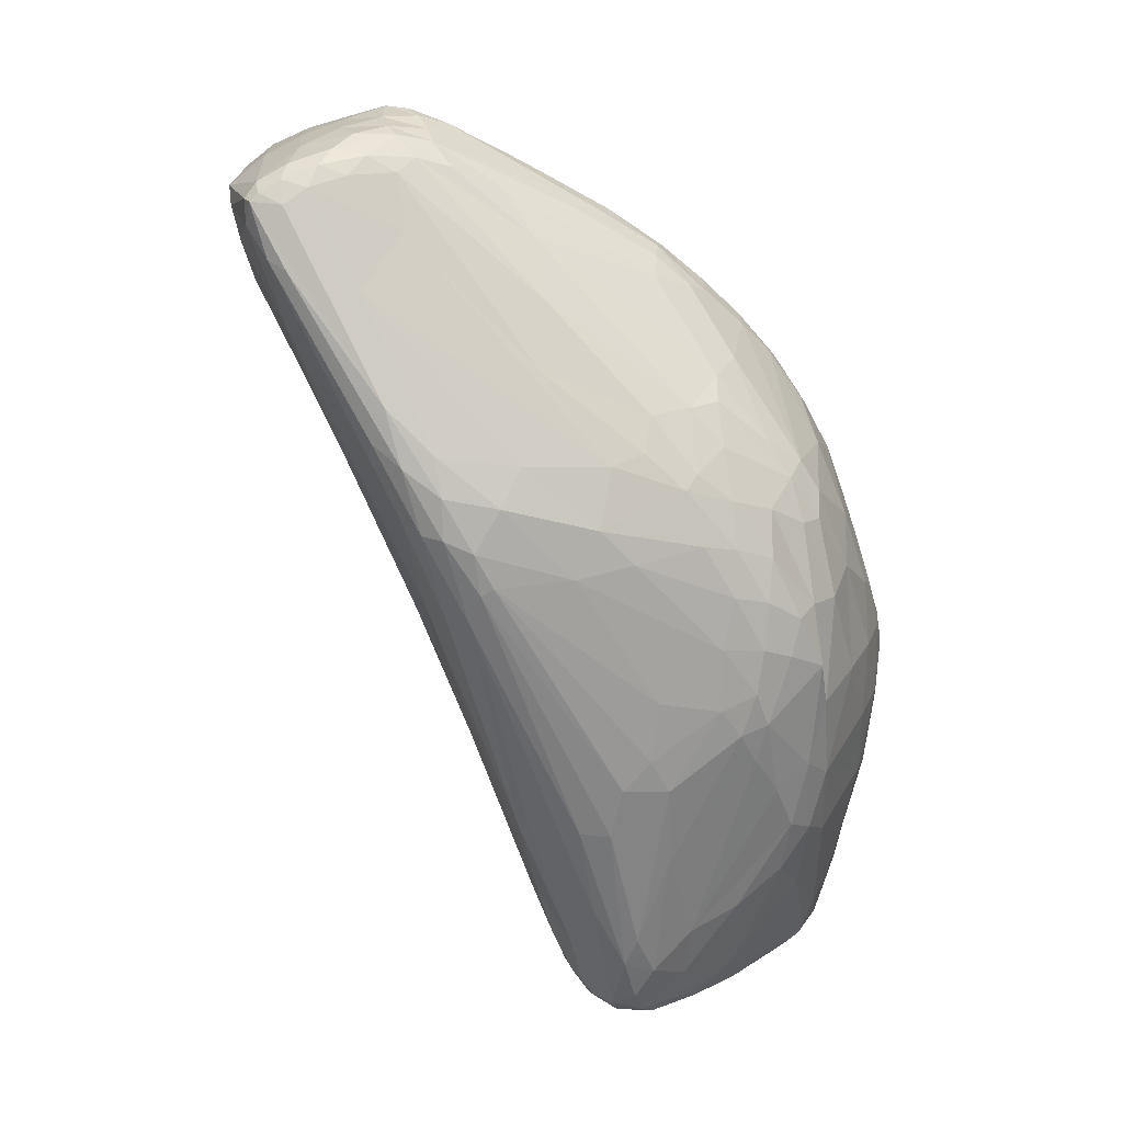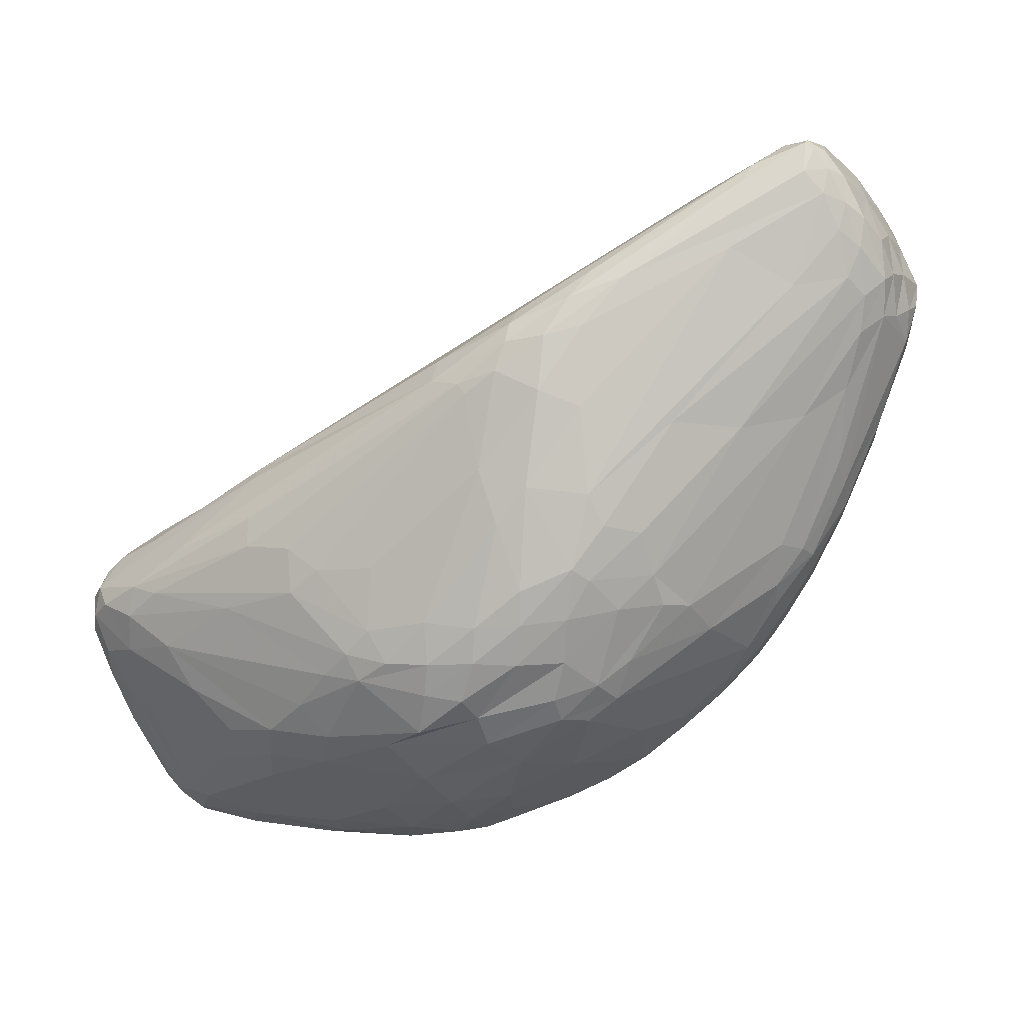
<metadata>
{"format":"obj","ext":"obj","renderer":"f3d","projection":"perspective","resolution":1024,"background":"white","views":[{"elev":-78.2,"azim":-94.1,"up":"+Z"},{"elev":-11.7,"azim":-164.6,"up":"+Y"}]}
</metadata>
<code>
v 83.08 115.9 130.2
v 83.58 118.3 133.5
v 84.01 114.3 127.1
v 82.89 119.8 131.3
v 84.56 119.8 124.6
v 85.08 124.8 137.4
v 85.25 109.3 132.5
v 85.44 126 128.5
v 85.78 119.7 143
v 86.09 124.6 143.6
v 85.76 118.5 120
v 85.89 112.3 123.5
v 86.09 112.2 137.3
v 86.54 125.9 121.6
v 87.2 123.5 116.1
v 84.91 109.6 129.4
v 87.52 132.8 140.6
v 87.6 111.4 120.1
v 88.08 132.7 144.7
v 88.13 127.3 146.7
v 86.91 116.9 117.3
v 88.46 132.6 127.4
v 91.21 108 117.1
v 89.48 126.2 112.1
v 89.73 120.3 148
v 89.77 131.7 117.2
v 90.09 113.6 114.8
v 90.18 134 148.2
v 90.21 121 111.7
v 90.45 96.89 134.4
v 90.66 138.7 142
v 88.54 105.9 141
v 91.3 127.3 150.2
v 91.33 139 146
v 91.84 138 125.3
v 92.06 127.9 108.8
v 92.23 132.8 110.3
v 96.45 85.46 131.4
v 92.43 116.1 111.9
v 92.53 138.5 148.9
v 93.45 133.1 151.7
v 93.97 141.7 133.5
v 94.06 142.1 142
v 87.13 113.7 143
v 91.9 94.83 138.5
v 94.5 133.3 107
v 94.6 137.3 151.5
v 96.81 143.1 122.4
v 95.05 141.5 146.3
v 95.15 137.2 108.9
v 95.41 129.1 106.6
v 95.97 139.7 150.2
v 96.15 125.2 154.3
v 93.29 123.4 109
v 96.68 136.6 106.1
v 96.69 88.44 127.2
v 96.79 83.16 135.9
v 103.2 92.71 157.8
v 96.57 134.4 153.7
v 97.82 138.7 107.5
v 97.49 143.3 136.6
v 100.7 89.8 154.1
v 97.98 142.9 141.4
v 98.19 132.7 105.1
v 94.24 99.8 120.7
v 99.43 136.1 153.5
v 99.51 139.9 149.6
v 99.62 142.1 118.3
v 98.11 137.8 105.9
v 98.21 81.81 140.6
v 101.8 142.9 136.1
v 102.2 74.33 133.3
v 102.4 73.38 137.1
v 101 94.55 117.4
v 108 121.6 160.8
v 103.5 74.71 130
v 103.6 72.6 142.1
v 101.7 138.4 108.1
v 105.1 99.97 160.2
v 106 76.64 154.6
v 106 135.8 153.6
v 106.1 137.2 150.8
v 100.9 114.4 108.2
v 106.3 141.7 131.3
v 107.5 66.29 138.4
v 108 68.76 130.1
v 108.5 65.52 142.9
v 108.6 79.79 160.6
v 108.8 65.98 133.6
v 106.5 74.82 125.9
v 110.1 67.37 152.1
v 103.3 141.7 140.6
v 110.2 120 103
v 106.6 134.6 105.2
v 110.5 91.83 111.2
v 115.6 119.8 163.6
v 125.4 68.22 111.8
v 111.7 139 127.4
v 105.1 140.4 118.7
v 107.1 108 161.8
v 112.2 139.2 132.7
v 112.3 68 158
v 112.6 138.9 136.6
v 123.1 124.2 162.6
v 113 59.63 140.4
v 113.1 71.37 162.2
v 113.3 83.38 164.8
v 112 63.24 149.9
v 113.8 59.08 144.4
v 114.2 59.23 136.4
v 116.9 135.2 144.7
v 117.2 62.7 158.6
v 117.7 66.11 162.9
v 118.5 72.26 166.9
v 118.8 53.99 139.3
v 120.9 64.04 119
v 119.6 53.02 142.9
v 130 125.8 113.3
v 120.5 67.74 166.6
v 120.6 53.39 148.1
v 120.6 92.04 105.1
v 120.7 82.25 169.4
v 108.1 131.4 103.5
v 118.6 61.03 125.1
v 121.7 120.9 164.8
v 132.4 122.3 160.9
v 105.7 117.2 160.6
v 126.7 92.02 172.2
v 133.2 127.1 148
v 133.1 127.6 143.8
v 118.4 58.22 153.6
v 126.2 48.03 139.9
v 126.6 74.47 107.8
v 133.6 126.9 137.6
v 126.9 115.1 98.35
v 127.1 72.87 171.9
v 127.5 46.86 145
v 124.6 63.77 115.3
v 133.9 49.24 121
v 128.5 127.9 119.6
v 135.4 42.54 151.1
v 129.6 66.67 171.5
v 134.6 93.98 98.86
v 135 66.68 106.3
v 130.8 55.04 117.6
v 130.9 54.17 162.7
v 131.3 62.55 111.1
v 131.7 115.9 168
v 131.7 120.1 164.6
v 132 75.2 104.3
v 132.7 45.2 133.8
v 132.8 116.9 99.53
v 132.9 46.12 154.3
v 143.7 85.37 180.1
v 139.2 95.05 177.2
v 133.7 107 97.06
v 136.1 51 116.8
v 134 80.1 101.9
v 134.6 57.03 168.1
v 129.5 112.7 169.8
v 135.2 117.3 101.2
v 135.2 41.93 147.4
v 137.4 68.28 104.2
v 117.2 131.9 111
v 135.9 111.9 97.15
v 140.9 96.55 96.5
v 138.7 45.81 121.5
v 139.1 60.65 107.6
v 139.8 43.61 157.9
v 139.9 105.5 95.99
v 140.4 49.76 165.6
v 140.5 79.12 178.9
v 140.5 111.8 168.8
v 140.5 54.19 111.5
v 140.8 40.57 154.2
v 141.9 38.76 150.6
v 143.7 81.19 99.13
v 142.7 45.68 118.4
v 142.9 119.7 119
v 143 67.8 178.7
v 143 48.52 115
v 143.1 120.3 127.6
v 145.8 64.93 103.1
v 144.2 39.62 132.8
v 144.8 90.71 179.5
v 138.8 106.1 173
v 160.2 113 156.4
v 145.3 111.3 100.4
v 146.1 108.4 97.81
v 146.3 59.64 105.3
v 146.4 105 96.33
v 147.1 43.6 163.4
v 148.4 56.9 177.3
v 147.8 53.59 108.4
v 148.1 100.1 96
v 154.6 67.03 184
v 149.6 37.42 156.6
v 149.7 35.93 153.3
v 149.8 54.35 175.8
v 164.8 79.83 182.8
v 151.4 39.64 124.9
v 151.5 84.44 98.53
v 148.8 75.48 100.1
v 139.8 99.72 176
v 153.2 56.95 179.8
v 153.4 96.78 96.92
v 153.7 59.33 104
v 150.7 35.14 150
v 154 61.04 182.5
v 154.5 53.84 106.2
v 154.8 98.72 97.33
v 155.3 42.04 118
v 155.5 48.94 172.7
v 155.7 45.82 113.3
v 156.1 73.67 184.1
v 153.5 99.31 173.5
v 156.1 34.82 135
v 157.4 48.13 109.5
v 157.7 33.05 141.9
v 162.1 60.56 103.6
v 163 109.6 122
v 158 39.01 162.8
v 159.2 113.8 145.9
v 159.2 107.5 107.7
v 159.6 104.1 102.1
v 159.7 32.32 151.9
v 159.9 57.08 182.4
v 159.9 61.46 184.7
v 164.9 83.16 181.2
v 161.4 34.78 158.4
v 161.4 32.79 154.9
v 162.1 53.89 105.6
v 163.5 49.19 108.3
v 161 66.75 185.3
v 164.9 31.19 140.9
v 165.4 62.28 185.2
v 165.7 57.67 183.4
v 166.2 33.56 132.9
v 167.1 75.55 184.1
v 164 30.33 148.2
v 172.3 59.81 104.7
v 168.1 52.69 179.7
v 168.6 37.06 124.8
v 168.6 29.54 146.6
v 169.4 54.39 105.7
v 174.7 51.96 107.7
v 176.2 79.45 181.2
v 168.5 66.96 185.4
v 172 63.55 184.9
v 172.4 42.02 116.2
v 165.6 43.63 112.5
v 175.1 106.4 155.1
v 171.2 69.95 102.7
v 176.4 73.71 184.1
v 176.1 30.12 153.1
v 176.4 30.16 142.6
v 159.9 100.1 99.62
v 177.6 31.47 156.6
v 177.8 41.21 169.1
v 195 80.57 107.9
v 178.9 29.04 149.4
v 179.1 33.14 134.7
v 179.2 67.29 184.5
v 181.2 53.28 108.9
v 181.2 70.26 104.1
v 174 106.7 149
v 182 46.82 175
v 171 59 183.5
v 183.2 43.79 116.4
v 176.5 56.24 106.2
v 189.6 52.5 178.2
v 183.7 81.82 178
v 174.7 53.78 180.6
v 196.6 90.42 114.8
v 185.5 99.92 163
v 185.6 87.77 173.7
v 185.8 40.08 121.6
v 185.8 93.34 169.5
v 186.1 64.24 183.1
v 186.5 74.32 104.7
v 186.6 69.38 183.1
v 187.1 48.97 113.4
v 190.9 31.61 143.1
v 195.1 96.91 160.6
v 170.4 104.8 117.7
v 199.7 65.57 110.1
v 190.8 30.22 148
v 192.6 90.28 169.4
v 192.9 83.72 173.8
v 210.5 86.45 123.8
v 193.2 47.54 175.1
v 193.3 65.32 182
v 186.2 66.87 105.6
v 194 97.84 152.7
v 194.2 45.49 118.2
v 194.3 97.79 158.1
v 194.9 30.33 152.5
v 194.9 75.57 107.1
v 195.8 41.89 122.6
v 195.9 30.93 155.8
v 196.1 88.69 112.6
v 196.4 32.54 159
v 196.8 42.73 170.9
v 190.2 95.5 165.9
v 190.4 39.37 167.8
v 198 38.77 129.2
v 200.2 92.67 162.6
v 201.5 93.36 159.8
v 195.7 95.65 136.5
v 201.9 93.85 156.1
v 202.5 70.48 178.1
v 213.2 60.52 116.4
v 203.1 46.06 121.8
v 213.1 56 175.8
v 211.3 87.3 128
v 209 89.98 148.7
v 214.8 69.5 113.9
v 204.4 45.58 172
v 206.4 85.39 166
v 219.7 71.17 115.8
v 217.1 36.81 145.7
v 208.4 42.21 130.7
v 218.1 80.2 120.3
v 208.5 33.6 148.6
v 219.4 53.93 173.5
v 209 86.47 162.2
v 209.5 53.24 119.2
v 210 87.93 157.6
v 210.1 89.21 152.8
v 210.1 77.03 113.3
v 220.8 66.21 116.8
v 211.3 76.68 170.4
v 211.6 35.27 161.8
v 211.6 32.68 155.1
v 212.3 64.23 177.3
v 213.3 69.06 174.6
v 213.6 33.44 158.5
v 215.5 77.22 166.2
v 217.5 79.68 159.4
v 217.5 59.24 175.9
v 217.8 83.14 151.5
v 218.5 84.49 138.4
v 218.8 40.18 165.5
v 218.8 83.26 125.8
v 219.3 68.45 171.2
v 219.8 62.64 174.7
v 223.4 42.77 166.1
v 221.4 35.51 153.1
v 225.3 79.16 125.1
v 221.3 36.88 162
v 221.5 51.33 129.5
v 222 57.17 173.5
v 225.7 54.49 129.3
v 222.2 60.82 120.7
v 222.4 35.34 156.2
v 221.3 38.15 146.6
v 222.8 50.4 170.4
v 223 80.76 142.3
v 223 61.29 171.6
v 223.2 68.07 163.2
v 224 36.25 159.5
v 225.5 51.31 167.7
v 224.1 75.66 150.6
v 224.3 80.74 128.4
v 224.5 38.64 149
v 224.9 47.15 167.2
v 225 80.35 133.9
v 225.7 77.99 123.5
v 225.3 40.26 163
v 226.4 45.15 164.1
v 226.6 68.82 119.1
v 226.8 39.9 160.1
v 226.9 38.48 156.1
v 225 57.69 167.8
v 227.1 41.38 149.3
v 227.9 68.01 149.1
v 228.1 75.32 139.1
v 228.2 42.12 156
v 228.3 61.35 124.5
v 228.4 75.67 123.7
v 226.7 51.2 163.7
v 228.9 72.38 121.4
v 229 45.14 152.1
v 229.2 50.81 138
v 229.3 76.19 126.3
v 229.4 76.18 130.8
v 229.8 57.94 129.6
v 229.8 67.52 121.8
v 228.7 43.87 150.9
v 230.5 69.93 136.7
v 231.1 71.47 124.2
v 231.3 59.38 131.6
v 231.3 64.7 135
v 231.4 65.37 125.2
v 231.4 71.72 128.6
v 231.9 66.45 128.3
g foo
f 135 93 51
f 49 43 34
f 42 31 43
f 19 34 31
f 43 34 31
f 247 200 254
f 239 254 200
f 145 116 138
f 202 177 166
f 143 166 177
f 135 93 156
f 143 156 93
f 145 124 139
f 145 116 124
f 153 146 112
f 159 113 146
f 146 112 113
f 192 169 197
f 267 242 259
f 213 222 242
f 258 259 222
f 242 259 222
f 267 259 305
f 258 305 259
f 68 61 71
f 125 96 160
f 19 17 10
f 13 10 6
f 17 10 6
f 13 9 10
f 90 74 116
f 74 116 97
f 19 17 31
f 126 82 81
f 301 323 274
f 290 274 323
f 25 33 20
f 41 28 33
f 19 20 28
f 20 28 33
f 17 22 8
f 26 14 22
f 5 8 14
f 22 8 14
f 68 48 61
f 42 61 48
f 152 161 188
f 364 315 342
f 150 144 133
f 147 97 144
f 97 144 133
f 179 182 221
f 200 185 204
f 364 367 386
f 358 377 367
f 390 386 377
f 367 386 377
f 229 247 200
f 362 370 381
f 372 378 370
f 381 378 370
f 383 389 378
f 372 378 373
f 375 373 389
f 378 373 389
f 157 145 139
f 279 268 271
f 141 153 175
f 197 175 169
f 169 153 175
f 193 205 199
f 213 199 227
f 199 227 205
f 130 182 223
f 221 182 223
f 390 376 377
f 358 377 363
f 360 363 376
f 377 363 376
f 219 235 240
f 256 244 235
f 240 244 235
f 121 95 133
f 74 97 95
f 97 95 133
f 360 376 374
f 381 374 390
f 390 376 374
f 162 184 219
f 201 217 184
f 219 217 184
f 121 133 150
f 147 157 138
f 138 145 157
f 147 97 138
f 164 94 78
f 94 78 69
f 78 69 60
f 150 163 144
f 121 158 150
f 152 188 189
f 224 225 188
f 257 189 225
f 188 189 225
f 170 135 156
f 152 165 123
f 170 135 165
f 123 135 165
f 257 191 211
f 206 211 195
f 170 195 191
f 191 211 195
f 224 164 188
f 188 161 164
f 224 118 164
f 256 262 283
f 277 283 262
f 143 158 177
f 183 177 163
f 150 163 158
f 158 177 163
f 190 168 163
f 147 144 168
f 144 168 163
f 190 163 183
f 38 56 76
f 90 76 65
f 76 65 56
f 220 203 207
f 190 207 183
f 183 203 207
f 139 124 110
f 89 110 86
f 124 110 86
f 139 110 115
f 87 91 77
f 80 70 91
f 91 77 70
f 32 62 45
f 80 70 62
f 70 62 45
f 58 62 44
f 32 44 62
f 90 74 65
f 38 72 76
f 90 76 86
f 89 86 72
f 72 76 86
f 97 116 138
f 90 116 124
f 90 124 86
f 70 73 77
f 89 85 73
f 87 77 85
f 85 73 77
f 87 91 108
f 38 72 57
f 89 73 72
f 70 57 73
f 72 57 73
f 120 131 108
f 112 108 131
f 115 105 110
f 87 85 105
f 89 110 85
f 110 85 105
f 120 117 109
f 87 109 105
f 115 105 117
f 105 117 109
f 120 109 108
f 87 108 109
f 267 273 291
f 273 291 271
f 162 132 137
f 120 137 117
f 115 117 132
f 132 137 117
f 139 151 115
f 162 132 151
f 151 115 132
f 112 102 108
f 80 91 102
f 102 108 91
f 120 141 137
f 162 141 137
f 141 162 176
f 208 198 176
f 197 175 198
f 141 176 175
f 175 198 176
f 227 228 209
f 234 196 228
f 180 209 196
f 228 209 196
f 239 234 248
f 213 199 192
f 159 171 199
f 171 199 192
f 159 113 119
f 153 112 131
f 120 131 141
f 153 131 141
f 192 169 171
f 159 171 146
f 153 146 169
f 146 169 171
f 112 102 113
f 119 113 106
f 80 106 102
f 102 113 106
f 107 88 114
f 80 106 88
f 119 114 106
f 106 88 114
f 180 142 193
f 159 193 142
f 122 172 128
f 154 128 172
f 204 155 185
f 185 154 155
f 80 62 88
f 107 88 58
f 62 88 58
f 13 2 6
f 17 6 4
f 6 4 2
f 41 53 33
f 29 39 27
f 29 21 27
f 27 23 21
f 107 79 58
f 53 33 79
f 58 33 79
f 53 100 79
f 107 79 100
f 13 30 45
f 38 57 30
f 70 45 57
f 30 45 57
f 58 33 25
f 29 36 54
f 46 51 36
f 54 51 36
f 13 45 32
f 100 128 122
f 53 100 127
f 96 155 160
f 173 148 186
f 125 160 148
f 204 186 160
f 160 148 186
f 204 186 216
f 186 216 173
f 126 149 104
f 125 104 148
f 173 148 149
f 104 148 149
f 25 20 9
f 19 10 20
f 10 20 9
f 107 122 100
f 204 155 160
f 154 128 127
f 100 127 128
f 154 127 155
f 155 96 127
f 126 104 81
f 75 96 127
f 58 25 44
f 75 59 127
f 41 53 59
f 59 127 53
f 25 44 9
f 19 28 34
f 41 40 28
f 49 34 40
f 34 40 28
f 66 47 52
f 49 52 40
f 41 40 47
f 52 40 47
f 66 47 59
f 41 59 47
f 125 96 66
f 75 59 96
f 96 66 59
f 125 104 66
f 104 66 81
f 111 67 82
f 81 82 67
f 66 52 81
f 49 67 52
f 67 52 81
f 187 111 129
f 187 130 129
f 126 82 275
f 187 275 111
f 82 275 111
f 71 92 103
f 49 63 67
f 111 67 92
f 71 92 63
f 63 67 92
f 134 140 98
f 134 101 98
f 134 101 130
f 129 130 103
f 130 103 101
f 129 103 111
f 111 92 103
f 135 51 64
f 46 64 51
f 13 9 32
f 9 32 44
f 49 43 63
f 71 63 61
f 42 61 43
f 43 63 61
f 135 69 64
f 46 64 55
f 69 64 55
f 74 27 23
f 18 38 16
f 26 35 22
f 17 22 31
f 42 31 35
f 31 35 22
f 135 123 69
f 94 69 123
f 26 24 15
f 29 21 24
f 24 15 21
f 60 48 50
f 26 50 35
f 42 35 48
f 35 48 50
f 46 37 50
f 26 50 37
f 46 50 55
f 69 55 60
f 60 50 55
f 60 68 48
f 164 99 78
f 60 78 68
f 68 99 78
f 17 8 4
f 5 4 8
f 179 118 140
f 26 24 37
f 46 37 36
f 29 36 24
f 24 37 36
f 29 54 39
f 26 14 15
f 21 15 11
f 5 11 14
f 14 15 11
f 21 18 23
f 5 11 12
f 21 18 11
f 11 12 18
f 5 4 3
f 16 3 1
f 4 3 1
f 51 83 54
f 39 54 83
f 4 1 2
f 16 7 1
f 13 2 7
f 2 7 1
f 18 38 56
f 38 16 30
f 13 30 7
f 30 7 16
f 5 3 12
f 18 12 16
f 3 12 16
f 74 23 65
f 18 65 23
f 18 65 56
f 134 140 182
f 179 182 140
f 170 166 156
f 143 156 166
f 202 195 206
f 202 166 195
f 170 195 166
f 121 83 39
f 74 95 27
f 121 39 95
f 95 27 39
f 152 94 123
f 164 161 94
f 152 94 161
f 170 165 191
f 152 189 165
f 257 191 189
f 189 165 191
f 93 51 83
f 143 158 93
f 121 83 158
f 93 158 83
f 164 118 99
f 98 99 140
f 118 99 140
f 68 84 71
f 98 84 101
f 71 103 84
f 103 84 101
f 68 99 84
f 98 84 99
f 130 134 182
f 183 203 177
f 202 177 203
f 202 253 206
f 280 206 265
f 253 206 265
f 201 212 178
f 157 178 181
f 214 181 212
f 178 181 212
f 277 250 243
f 201 243 212
f 214 212 250
f 243 212 250
f 362 374 381
f 293 280 298
f 391 382 380
f 368 382 380
f 364 349 385
f 391 385 380
f 368 380 349
f 349 385 380
f 364 386 385
f 390 395 386
f 391 385 395
f 386 385 395
f 309 315 316
f 342 315 316
f 391 388 382
f 354 371 388
f 382 371 388
f 396 393 383
f 381 383 393
f 260 298 320
f 293 317 298
f 298 320 317
f 387 394 392
f 391 396 394
f 396 394 392
f 387 353 379
f 354 379 353
f 301 257 330
f 257 330 260
f 224 225 274
f 301 274 257
f 274 257 225
f 241 253 265
f 382 371 320
f 354 331 371
f 317 320 331
f 371 320 331
f 241 265 293
f 280 265 293
f 290 274 224
f 257 211 260
f 280 298 211
f 211 260 298
f 280 211 206
f 179 221 118
f 309 285 221
f 224 118 285
f 118 285 221
f 290 224 285
f 290 344 349
f 364 349 344
f 382 368 323
f 290 323 349
f 323 349 368
f 382 323 301
f 290 315 344
f 364 344 315
f 309 316 294
f 358 329 342
f 342 316 329
f 358 342 367
f 364 367 342
f 309 285 315
f 290 285 315
f 328 341 329
f 358 329 341
f 316 294 329
f 328 329 310
f 294 329 310
f 328 308 310
f 294 310 296
f 284 296 308
f 310 296 308
f 309 266 221
f 221 223 266
f 309 266 294
f 328 308 326
f 284 307 308
f 319 326 307
f 308 326 307
f 266 223 252
f 187 252 130
f 130 223 252
f 266 252 294
f 284 296 252
f 294 296 252
f 284 275 187
f 284 187 252
f 304 149 173
f 304 173 216
f 304 284 275
f 319 304 307
f 284 304 307
f 126 275 149
f 304 149 275
f 319 288 304
f 304 288 278
f 289 276 288
f 278 276 288
f 276 278 216
f 304 216 278
f 185 200 239
f 281 272 311
f 289 311 272
f 289 272 276
f 247 272 276
f 263 281 254
f 204 229 200
f 247 272 254
f 281 254 272
f 263 254 248
f 239 248 254
f 204 229 216
f 276 216 247
f 216 247 229
f 159 142 119
f 180 142 136
f 107 136 114
f 119 114 142
f 142 136 114
f 122 172 136
f 180 136 172
f 107 122 136
f 268 273 237
f 227 237 242
f 267 242 273
f 242 273 237
f 271 325 318
f 352 340 325
f 325 314 340
f 336 332 289
f 319 288 332
f 288 332 289
f 268 237 236
f 234 236 228
f 227 228 237
f 228 237 236
f 185 215 239
f 239 234 215
f 340 279 314
f 271 279 314
f 185 215 196
f 234 196 215
f 159 199 193
f 213 227 242
f 375 355 373
f 372 373 361
f 337 361 355
f 373 361 355
f 180 172 196
f 185 196 154
f 196 154 172
f 268 236 249
f 263 249 248
f 234 248 236
f 248 236 249
f 227 209 205
f 180 193 209
f 205 193 209
f 263 279 249
f 268 279 249
f 360 339 338
f 328 326 339
f 319 338 326
f 339 338 326
f 328 341 339
f 360 339 363
f 358 363 341
f 363 341 339
f 381 378 383
f 336 289 311
f 360 338 345
f 319 332 338
f 336 345 332
f 338 345 332
f 340 279 292
f 263 292 279
f 263 281 292
f 340 292 335
f 281 292 335
f 281 335 311
f 336 311 335
f 360 359 374
f 352 362 359
f 374 362 359
f 352 346 359
f 360 359 345
f 336 345 346
f 359 345 346
f 336 346 335
f 352 340 346
f 340 346 335
f 255 231 258
f 197 230 231
f 230 231 258
f 271 291 318
f 267 303 291
f 303 291 318
f 271 325 314
f 375 355 348
f 337 334 355
f 324 348 334
f 355 348 334
f 255 258 300
f 337 300 302
f 302 258 300
f 362 370 366
f 347 366 369
f 372 369 370
f 370 366 369
f 347 366 357
f 352 357 362
f 362 366 357
f 337 350 361
f 372 361 369
f 347 369 350
f 361 369 350
f 303 333 343
f 337 350 333
f 347 343 350
f 333 343 350
f 325 347 318
f 303 318 343
f 318 343 347
f 352 357 325
f 325 347 357
f 267 305 303
f 271 268 273
f 213 222 192
f 303 333 305
f 258 305 302
f 337 302 333
f 305 302 333
f 258 230 222
f 192 222 197
f 197 230 222
f 255 240 226
f 208 226 240
f 197 198 231
f 208 226 198
f 255 231 226
f 198 231 226
f 324 321 348
f 356 348 321
f 375 348 365
f 356 365 348
f 324 334 297
f 337 300 334
f 255 297 300
f 300 334 297
f 264 286 270
f 241 270 293
f 293 286 270
f 162 184 151
f 139 151 167
f 201 167 184
f 151 167 184
f 391 396 395
f 390 395 393
f 395 393 396
f 396 383 389
f 381 393 390
f 354 331 312
f 269 246 282
f 282 264 246
f 219 208 240
f 256 261 244
f 255 240 261
f 244 240 261
f 324 287 297
f 255 297 261
f 256 261 287
f 261 287 297
f 324 287 283
f 256 283 287
f 162 176 219
f 219 208 176
f 214 174 194
f 147 168 174
f 190 194 168
f 168 174 194
f 233 251 218
f 214 218 251
f 201 167 178
f 157 178 139
f 139 167 178
f 214 174 181
f 147 157 174
f 157 174 181
f 233 210 218
f 214 218 194
f 190 194 210
f 194 210 218
f 233 232 246
f 220 245 232
f 245 232 246
f 233 210 232
f 190 207 210
f 220 232 207
f 207 210 232
f 256 238 235
f 219 235 217
f 201 217 238
f 235 217 238
f 202 220 253
f 220 253 241
f 202 203 220
f 246 245 270
f 220 241 245
f 241 245 270
f 391 388 394
f 387 394 379
f 354 379 388
f 388 394 379
f 356 353 351
f 375 384 365
f 356 365 353
f 387 353 384
f 384 365 353
f 396 392 389
f 375 389 384
f 387 384 392
f 389 384 392
f 260 330 320
f 382 320 330
f 382 301 330
f 324 321 306
f 322 306 321
f 293 317 286
f 312 286 331
f 317 286 331
f 246 270 264
f 277 262 243
f 256 238 262
f 201 243 238
f 238 262 243
f 264 312 286
f 324 306 283
f 277 283 306
f 269 295 282
f 354 353 313
f 322 313 351
f 353 313 351
f 322 321 356
f 322 351 356
f 269 299 295
f 322 313 299
f 299 295 313
f 269 251 250
f 214 250 251
f 269 277 250
f 233 251 246
f 269 246 251
f 269 299 277
f 322 306 299
f 277 306 299
f 354 312 327
f 295 327 312
f 354 313 327
f 295 327 313
f 295 282 312
f 264 312 282
g

</code>
